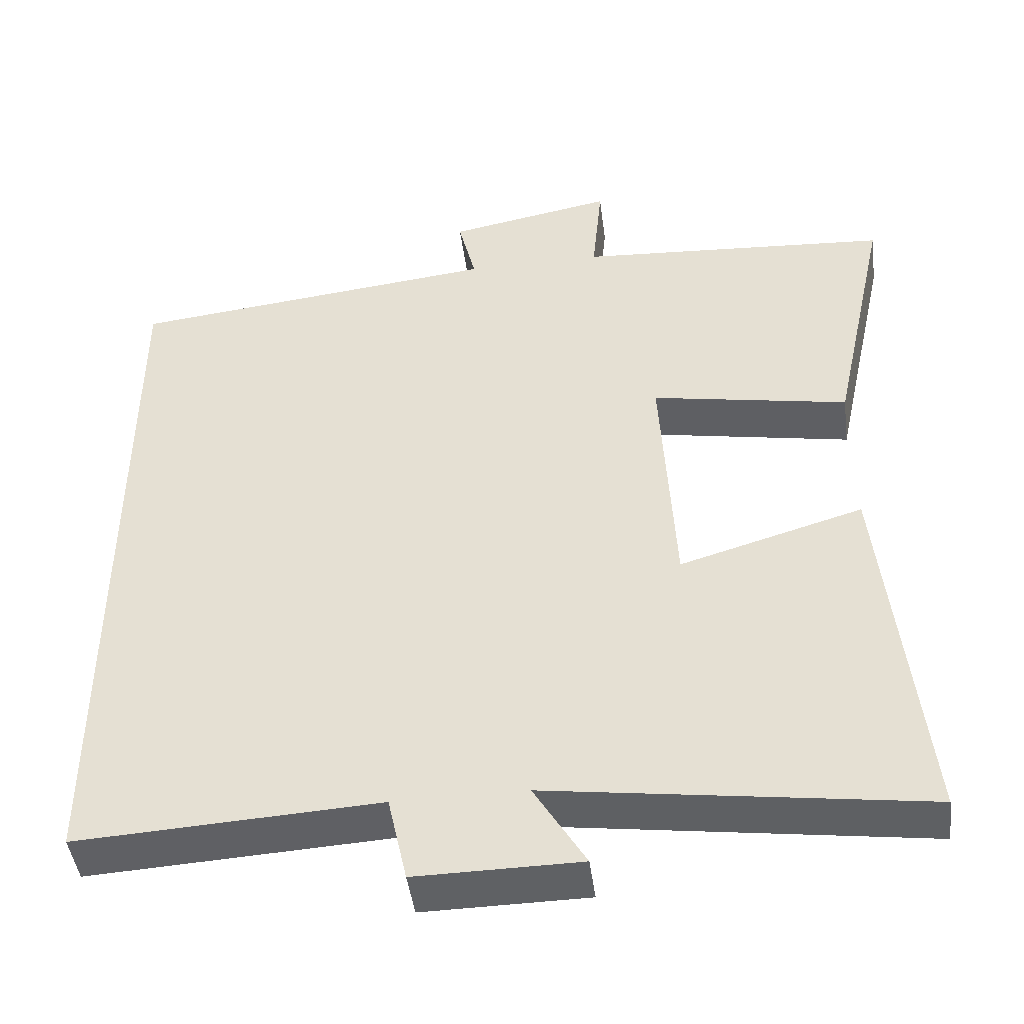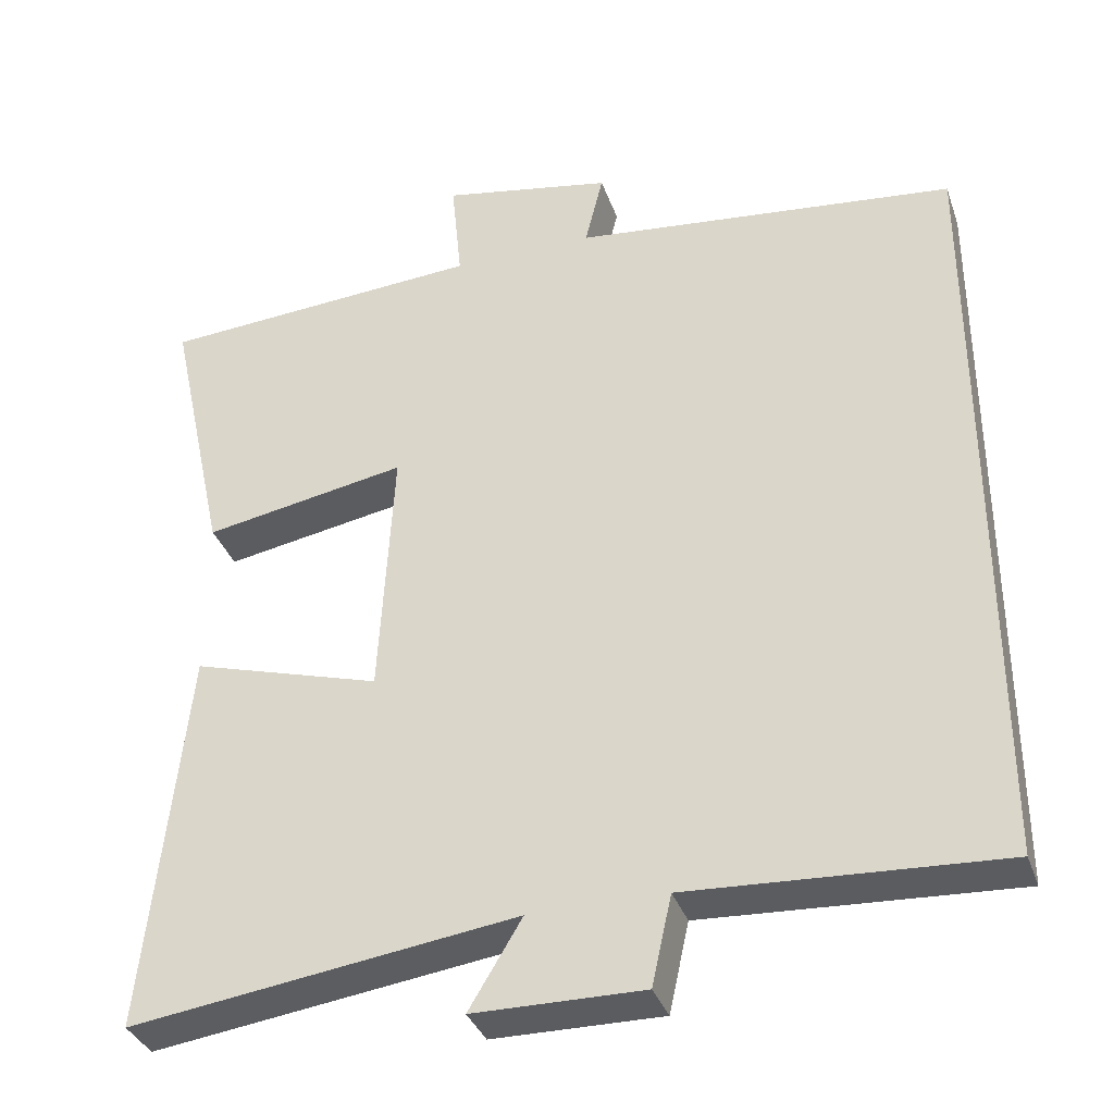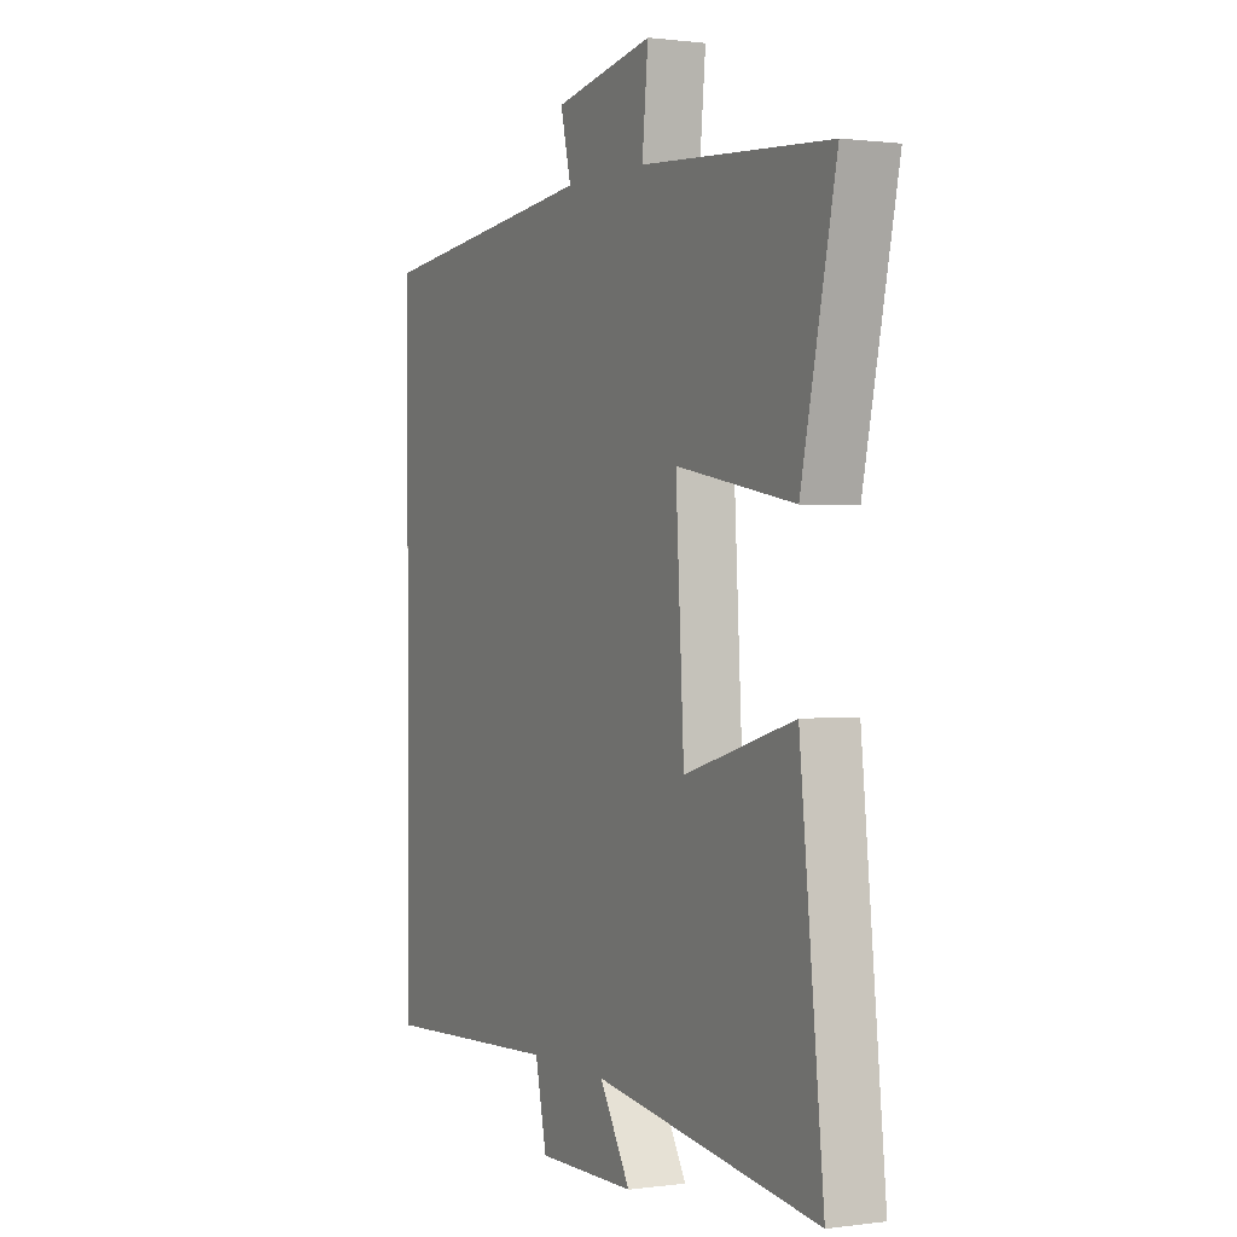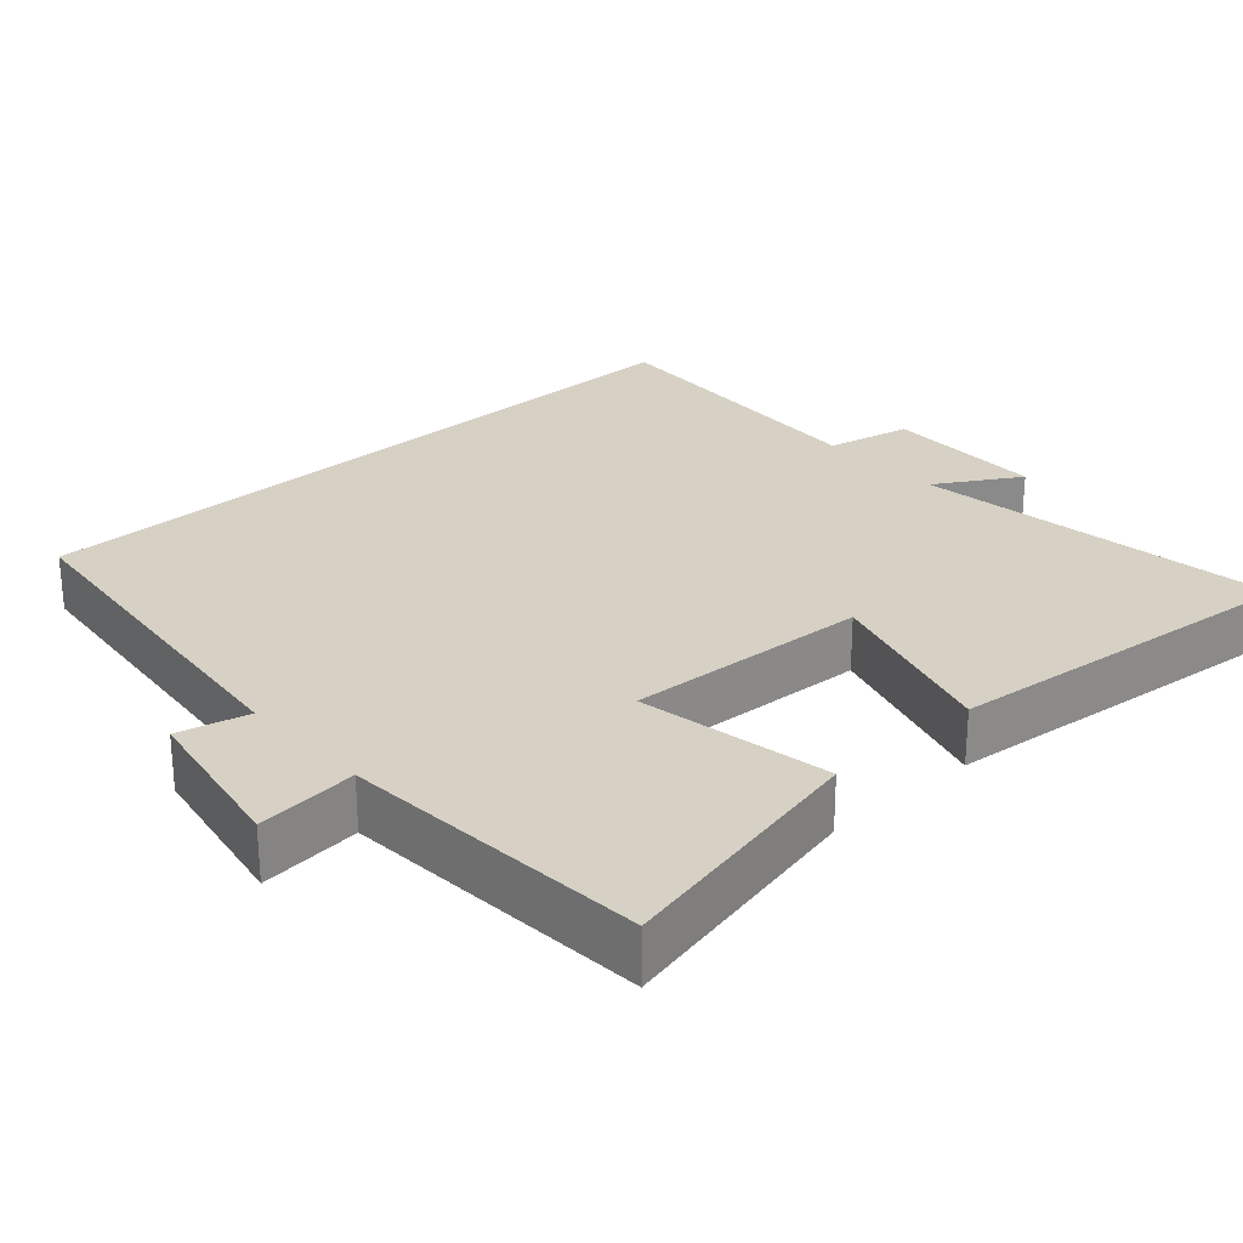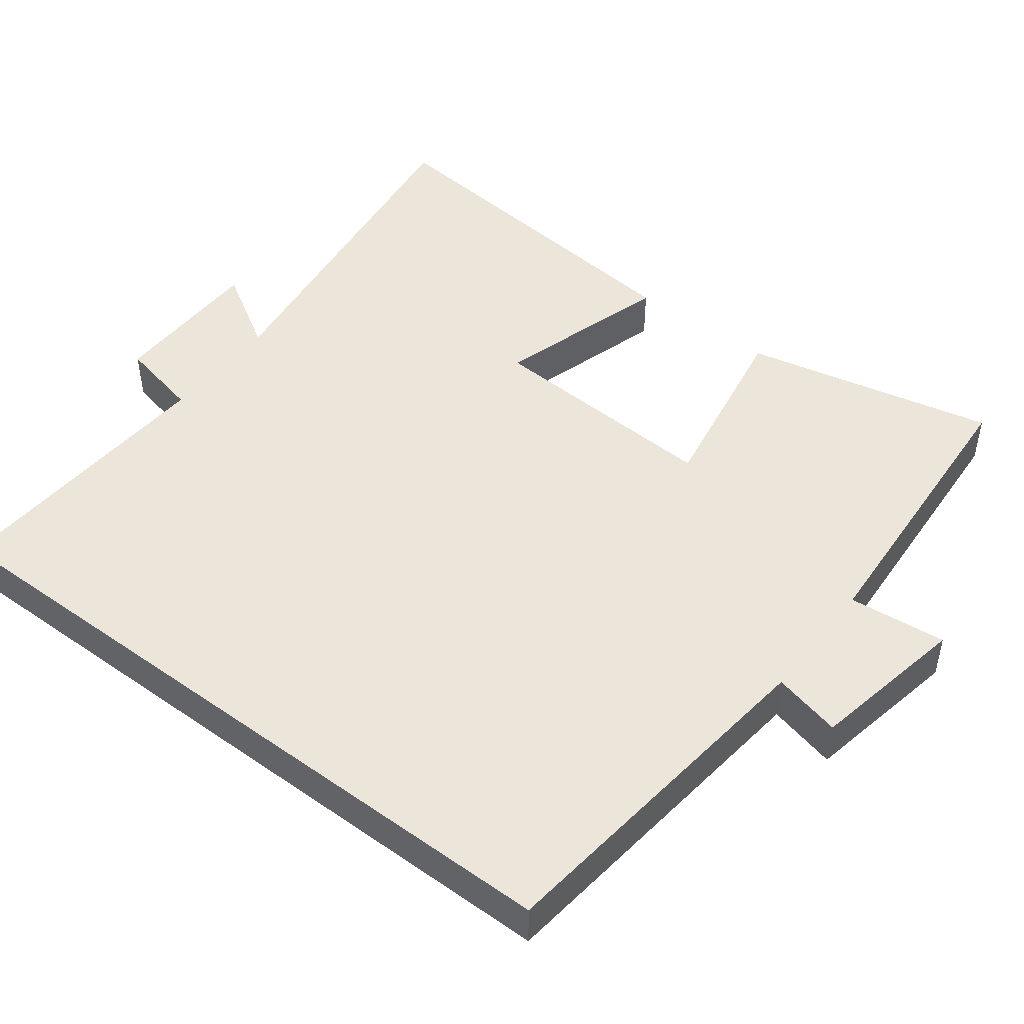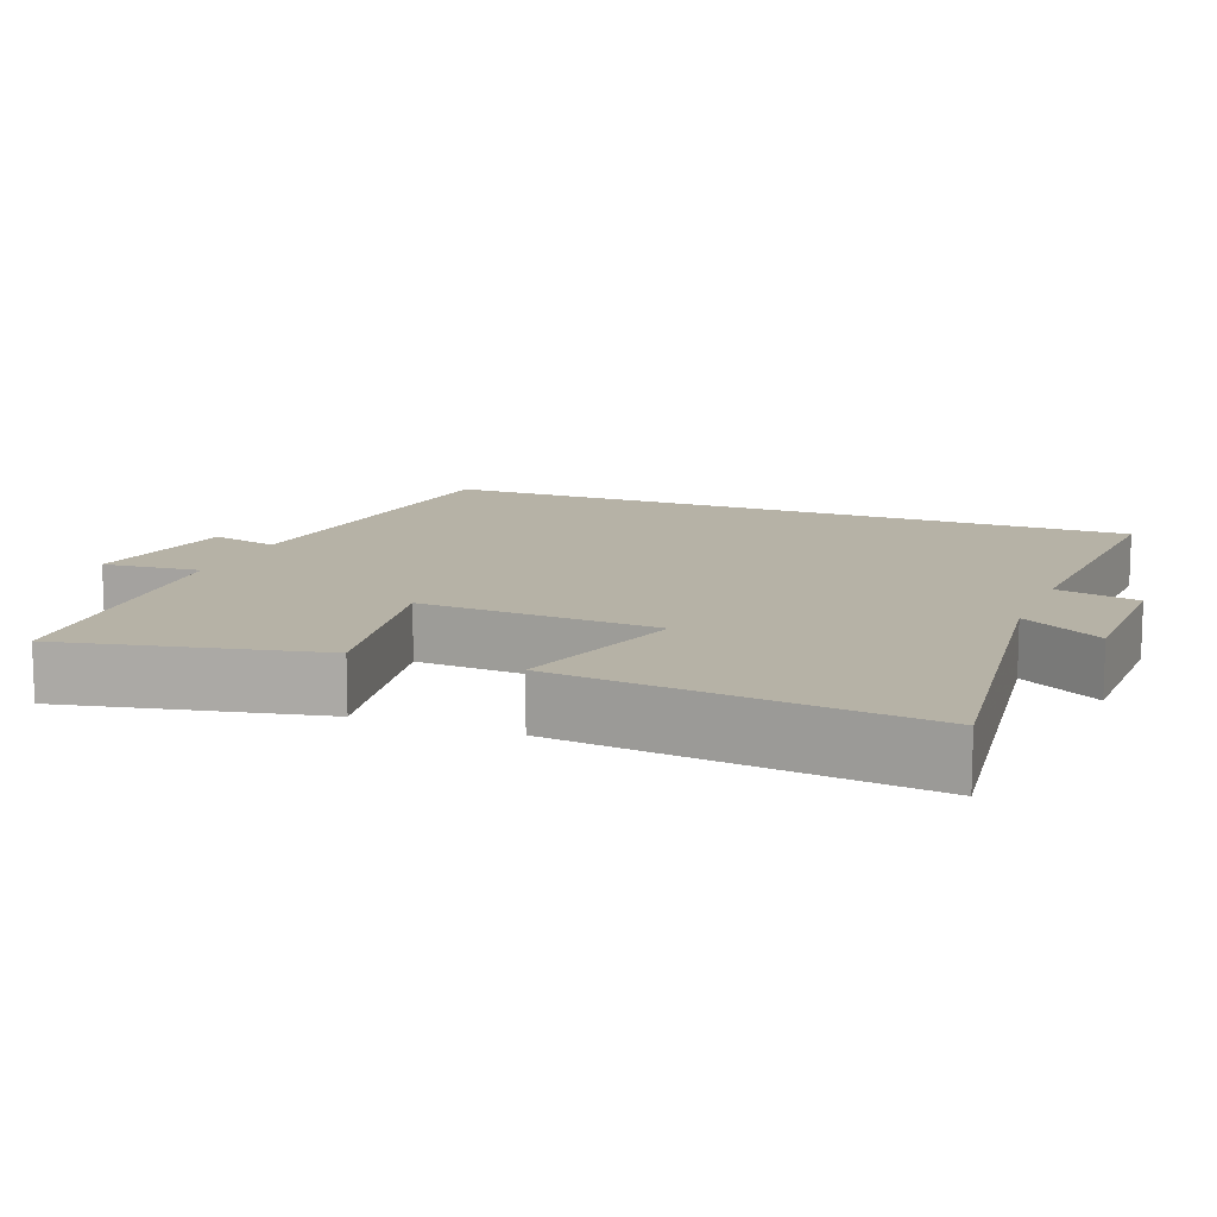
<metadata>
{"format":"obj","ext":"obj","renderer":"f3d","projection":"perspective","resolution":1024,"background":"white","views":[{"elev":-45.4,"azim":7.4,"up":"+Z"},{"elev":-35.3,"azim":-161.9,"up":"+Z"},{"elev":0.9,"azim":63.5,"up":"+Z"},{"elev":26.8,"azim":47.8,"up":"+Y"},{"elev":47.3,"azim":-52.6,"up":"+Y"},{"elev":12.2,"azim":111.6,"up":"+Y"}]}
</metadata>
<code>
v 0.551 0.07 -0.567
v 0.065 0.07 -0.5
v 0.132 0.07 -0.611
v -0.082 0.07 -0.613
v -0.107 0.07 -0.5
v -0.5 0.07 -0.521
v -0.5 0.07 0.447
v -0.015 0.07 0.5
v -0.038 0.07 0.594
v 0.178 0.07 0.634
v 0.165 0.07 0.5
v 0.575 0.07 0.472
v 0.5 0.07 0.128
v 0.243 0.07 0.174
v 0.261 0.07 -0.15
v 0.5 0.07 -0.08
v 0.551 0 -0.567
v 0.065 0 -0.5
v 0.132 0 -0.611
v -0.082 0 -0.613
v -0.107 0 -0.5
v -0.5 0 -0.521
v -0.5 0 0.447
v -0.015 0 0.5
v -0.038 0 0.594
v 0.178 0 0.634
v 0.165 0 0.5
v 0.575 0 0.472
v 0.5 0 0.128
v 0.243 0 0.174
v 0.261 0 -0.15
v 0.5 0 -0.08
f 15 16 1 2
f 14 15 2
f 11 12 13 14
f 11 14 2
f 8 9 10 11
f 7 8 11
f 6 7 11
f 5 6 11
f 5 11 2
f 2 3 4 5
f 18 17 32 31
f 18 31 30
f 30 29 28 27
f 18 30 27
f 27 26 25 24
f 27 24 23
f 27 23 22
f 27 22 21
f 18 27 21
f 21 20 19 18
f 1 17 18 2
f 2 18 19 3
f 3 19 20 4
f 4 20 21 5
f 5 21 22 6
f 6 22 23 7
f 7 23 24 8
f 8 24 25 9
f 9 25 26 10
f 10 26 27 11
f 11 27 28 12
f 12 28 29 13
f 13 29 30 14
f 14 30 31 15
f 15 31 32 16
f 16 32 17 1

</code>
